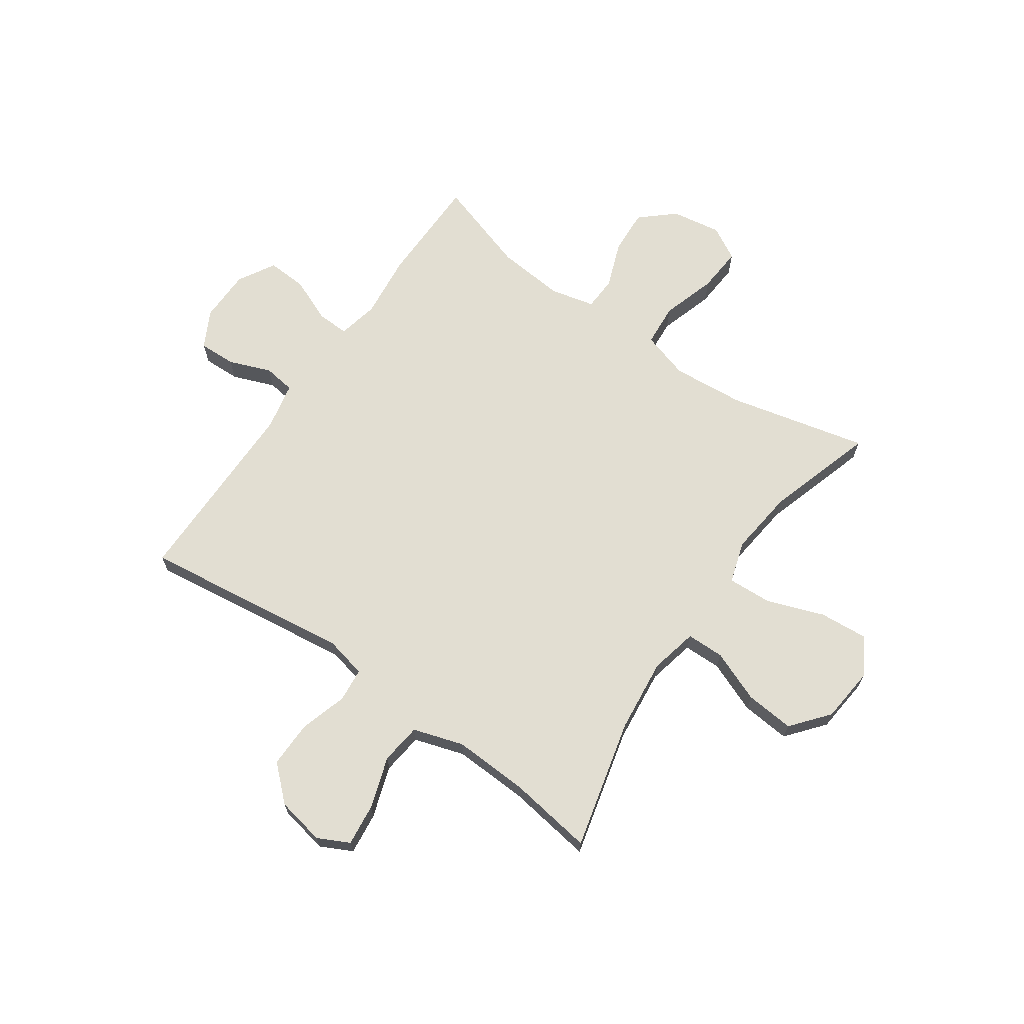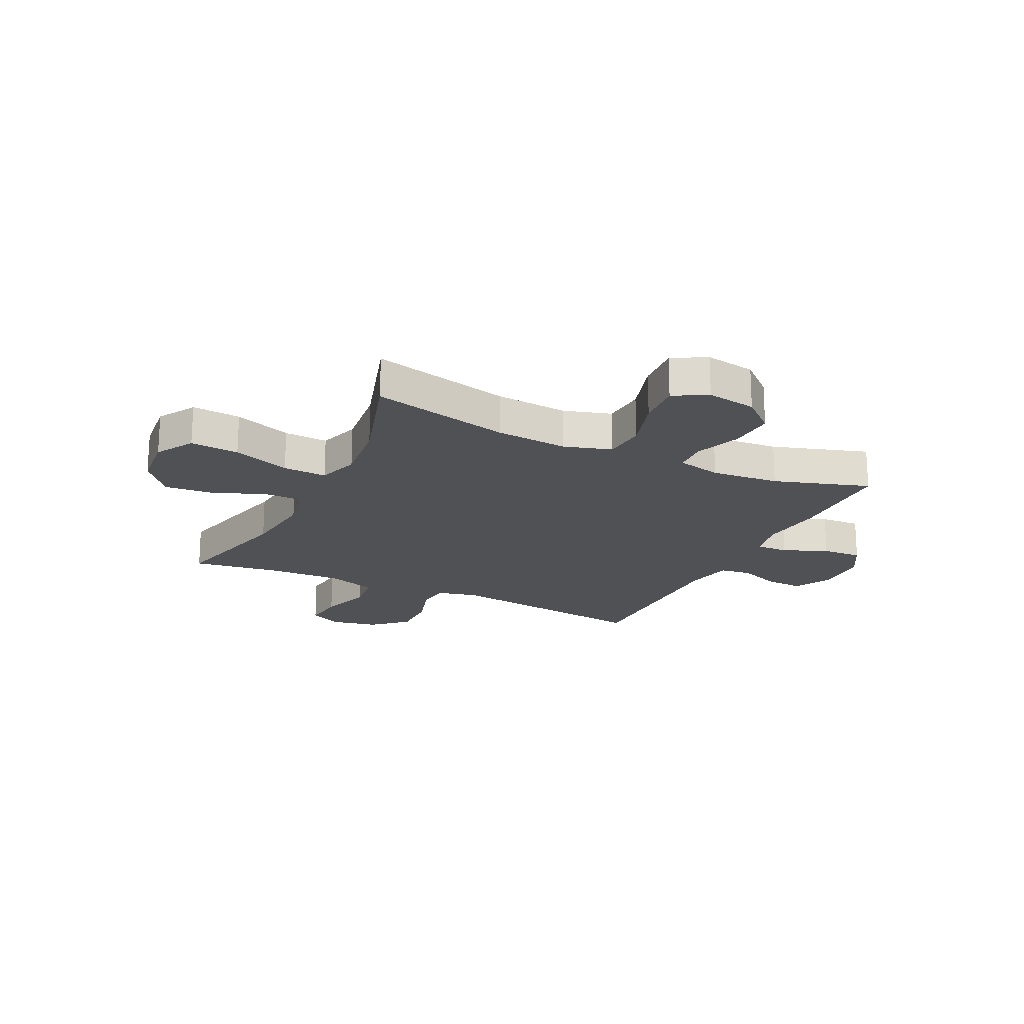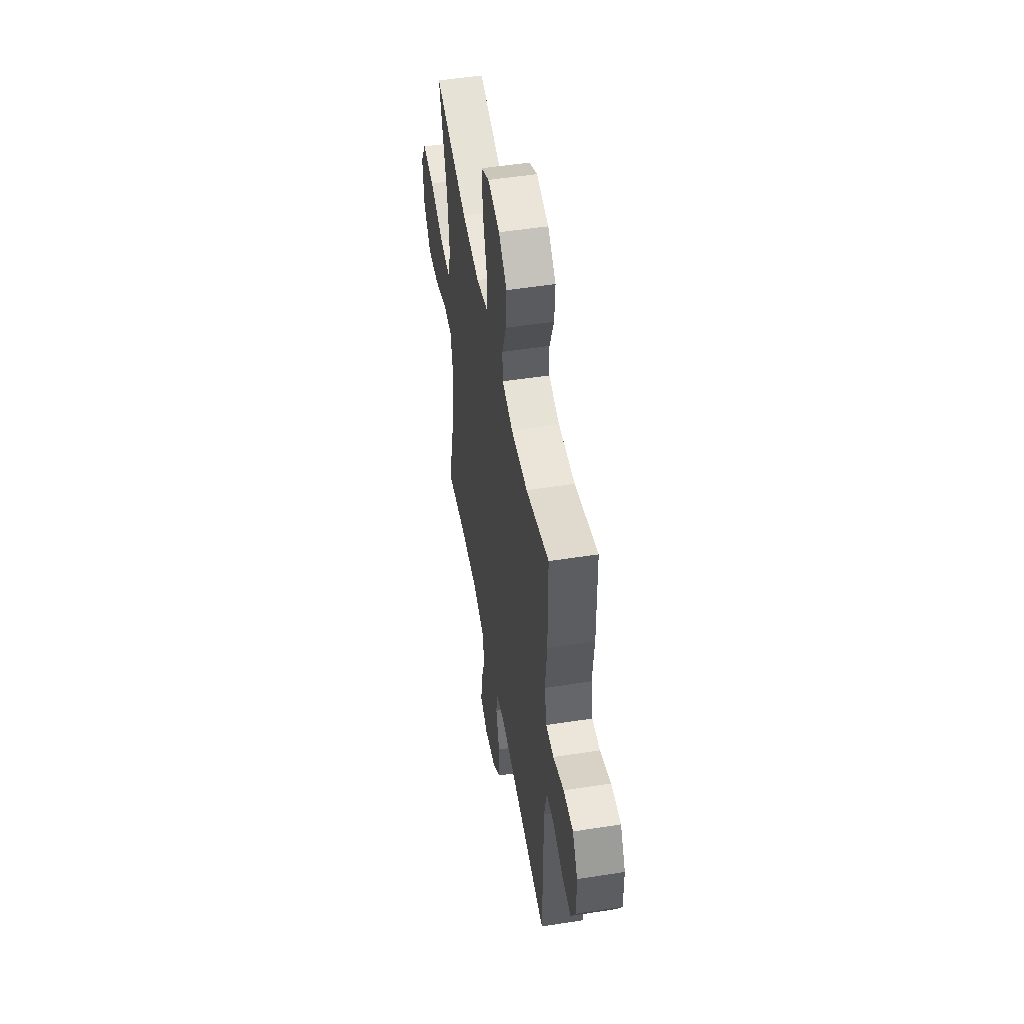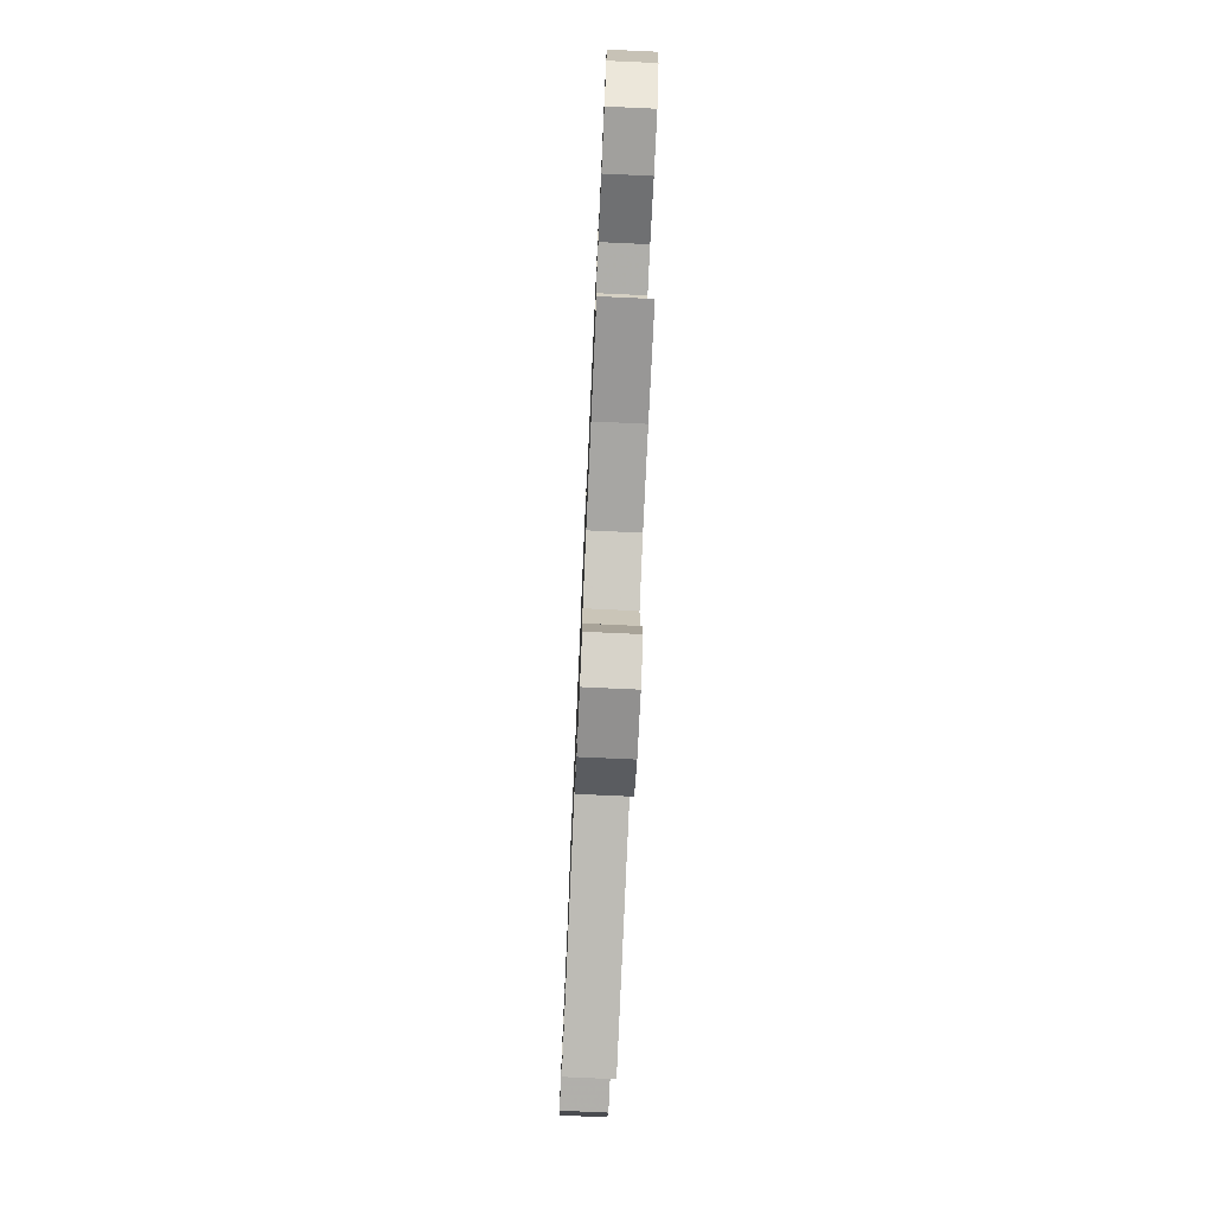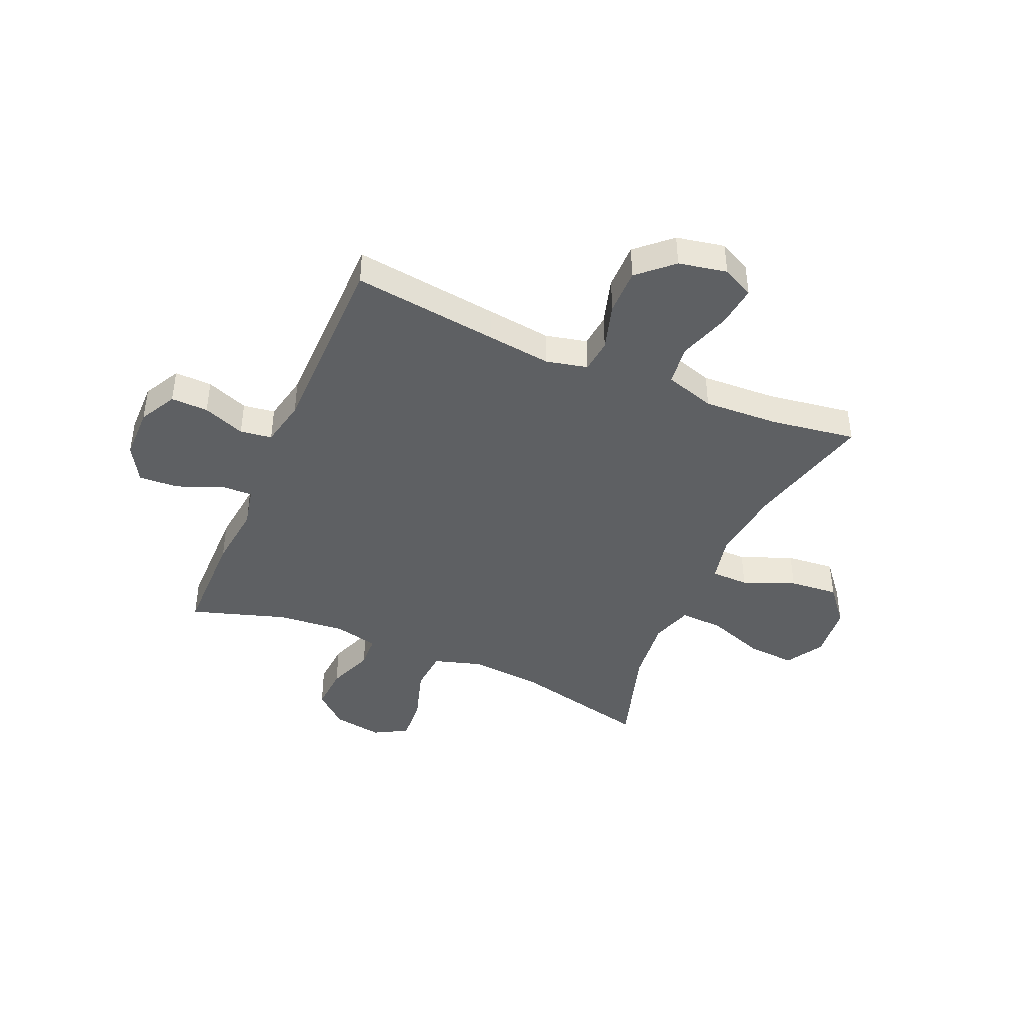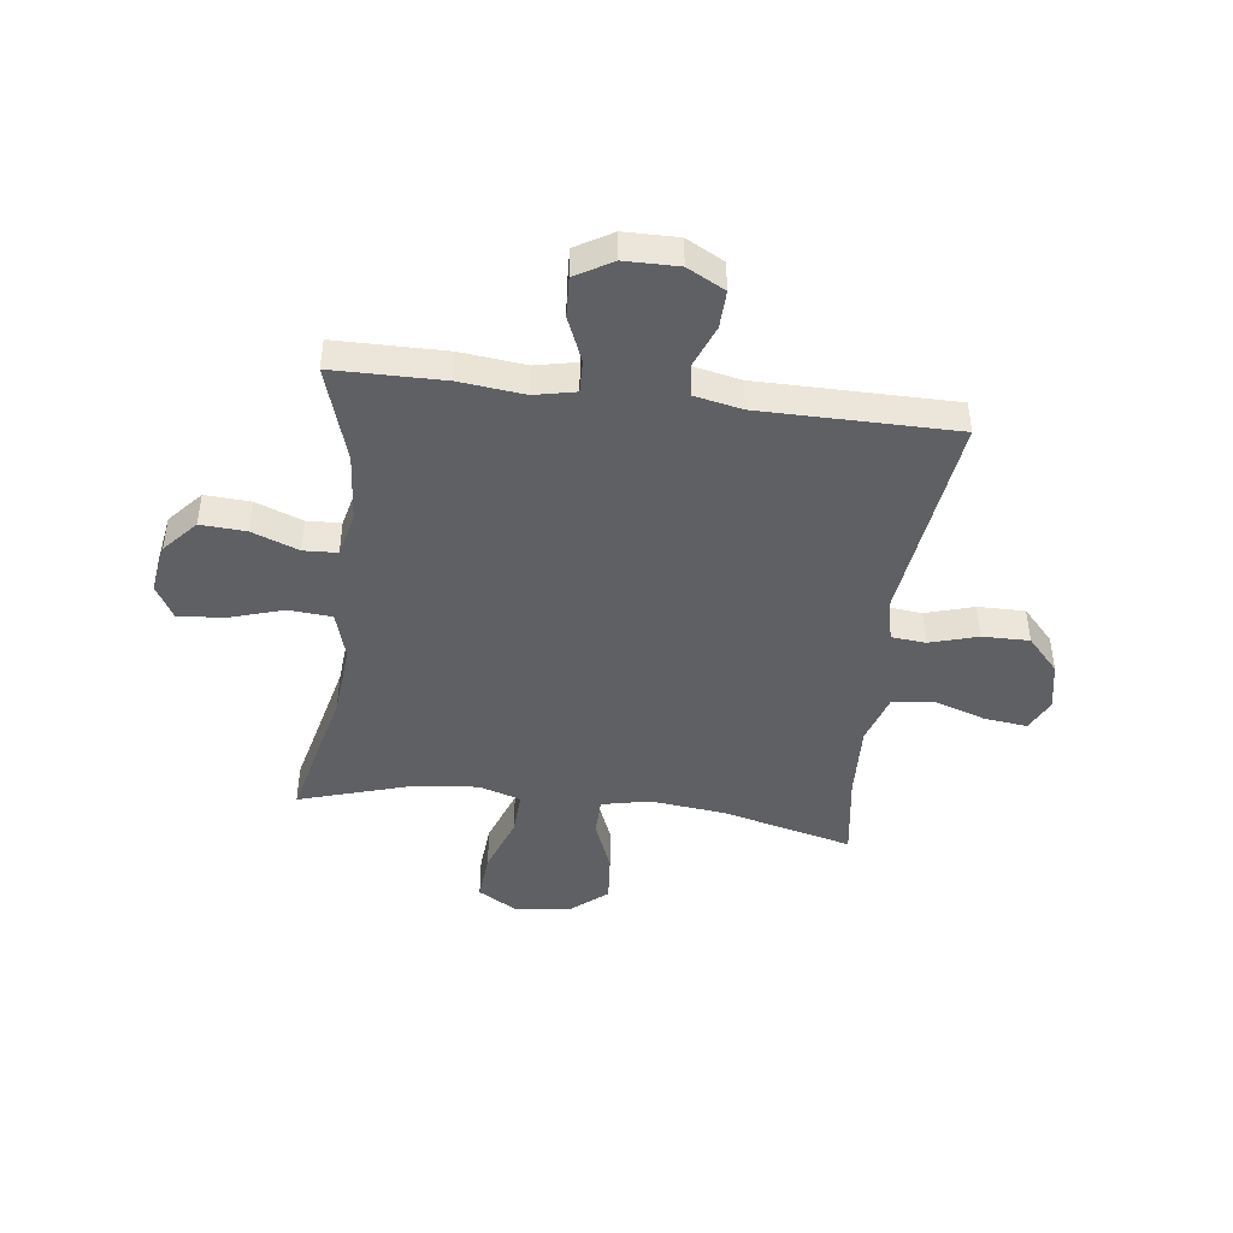
<metadata>
{"format":"obj","ext":"obj","renderer":"f3d","projection":"perspective","resolution":1024,"background":"white","views":[{"elev":67.8,"azim":-145.1,"up":"+Y"},{"elev":-19.8,"azim":-25.8,"up":"+Y"},{"elev":51.0,"azim":80.3,"up":"+Z"},{"elev":-76.7,"azim":-92.6,"up":"+Z"},{"elev":-42.4,"azim":156.7,"up":"+Y"},{"elev":-44.7,"azim":82.8,"up":"+Y"}]}
</metadata>
<code>
v -0.5 0.07 0.5
v -0.246 0.07 0.44
v -0.114 0.07 0.429
v -0.027 0.07 0.455
v -0.021 0.07 0.533
v -0.052 0.07 0.633
v -0.058 0.07 0.716
v 0.003 0.07 0.75
v 0.094 0.07 0.735
v 0.155 0.07 0.681
v 0.15 0.07 0.599
v 0.118 0.07 0.514
v 0.121 0.07 0.453
v 0.202 0.07 0.434
v 0.326 0.07 0.445
v 0.5 0.07 0.5
v 0.502 0.07 0.3
v 0.489 0.07 0.182
v 0.505 0.07 0.108
v 0.564 0.07 0.11
v 0.645 0.07 0.144
v 0.718 0.07 0.148
v 0.757 0.07 0.081
v 0.758 0.07 -0.016
v 0.722 0.07 -0.084
v 0.654 0.07 -0.082
v 0.577 0.07 -0.052
v 0.519 0.07 -0.06
v 0.501 0.07 -0.147
v 0.5 0.07 -0.5
v 0.233 0.07 -0.465
v 0.117 0.07 -0.45
v 0.041 0.07 -0.467
v 0.035 0.07 -0.529
v 0.061 0.07 -0.616
v 0.062 0.07 -0.701
v 0 0.07 -0.758
v -0.088 0.07 -0.775
v -0.146 0.07 -0.746
v -0.137 0.07 -0.669
v -0.106 0.07 -0.575
v -0.115 0.07 -0.5
v -0.207 0.07 -0.471
v -0.344 0.07 -0.477
v -0.5 0.07 -0.5
v -0.441 0.07 -0.263
v -0.426 0.07 -0.127
v -0.445 0.07 -0.04
v -0.514 0.07 -0.039
v -0.609 0.07 -0.077
v -0.698 0.07 -0.085
v -0.754 0.07 -0.017
v -0.764 0.07 0.084
v -0.723 0.07 0.153
v -0.634 0.07 0.146
v -0.529 0.07 0.108
v -0.449 0.07 0.104
v -0.425 0.07 0.18
v -0.439 0.07 0.302
v -0.5 0 0.5
v -0.246 0 0.44
v -0.114 0 0.429
v -0.027 0 0.455
v -0.021 0 0.533
v -0.052 0 0.633
v -0.058 0 0.716
v 0.003 0 0.75
v 0.094 0 0.735
v 0.155 0 0.681
v 0.15 0 0.599
v 0.118 0 0.514
v 0.121 0 0.453
v 0.202 0 0.434
v 0.326 0 0.445
v 0.5 0 0.5
v 0.502 0 0.3
v 0.489 0 0.182
v 0.505 0 0.108
v 0.564 0 0.11
v 0.645 0 0.144
v 0.718 0 0.148
v 0.757 0 0.081
v 0.758 0 -0.016
v 0.722 0 -0.084
v 0.654 0 -0.082
v 0.577 0 -0.052
v 0.519 0 -0.06
v 0.501 0 -0.147
v 0.5 0 -0.5
v 0.233 0 -0.465
v 0.117 0 -0.45
v 0.041 0 -0.467
v 0.035 0 -0.529
v 0.061 0 -0.616
v 0.062 0 -0.701
v 0 0 -0.758
v -0.088 0 -0.775
v -0.146 0 -0.746
v -0.137 0 -0.669
v -0.106 0 -0.575
v -0.115 0 -0.5
v -0.207 0 -0.471
v -0.344 0 -0.477
v -0.5 0 -0.5
v -0.441 0 -0.263
v -0.426 0 -0.127
v -0.445 0 -0.04
v -0.514 0 -0.039
v -0.609 0 -0.077
v -0.698 0 -0.085
v -0.754 0 -0.017
v -0.764 0 0.084
v -0.723 0 0.153
v -0.634 0 0.146
v -0.529 0 0.108
v -0.449 0 0.104
v -0.425 0 0.18
v -0.439 0 0.302
f 53 54 55 56
f 53 56 57
f 52 53 57
f 49 50 51 52
f 48 49 52 57
f 47 48 57 58
f 44 45 46
f 43 44 46 47
f 42 43 47 58
f 38 39 40 41
f 36 37 38 41
f 34 35 36 41
f 33 34 41 42
f 32 33 42 58
f 29 30 31
f 28 29 31 32
f 24 25 26 27
f 24 27 28
f 23 24 28
f 20 21 22 23
f 19 20 23 28
f 18 19 28 32
f 15 16 17 18
f 14 15 18 32
f 9 10 11 12
f 9 12 13
f 8 9 13
f 5 6 7 8
f 4 5 8 13
f 3 4 13 14
f 59 1 2
f 59 2 3
f 32 58 59
f 3 14 32 59
f 115 114 113 112
f 116 115 112
f 116 112 111
f 111 110 109 108
f 116 111 108 107
f 117 116 107 106
f 105 104 103
f 106 105 103 102
f 117 106 102 101
f 100 99 98 97
f 100 97 96 95
f 100 95 94 93
f 101 100 93 92
f 117 101 92 91
f 90 89 88
f 91 90 88 87
f 86 85 84 83
f 87 86 83
f 87 83 82
f 82 81 80 79
f 87 82 79 78
f 91 87 78 77
f 77 76 75 74
f 91 77 74 73
f 71 70 69 68
f 72 71 68
f 72 68 67
f 67 66 65 64
f 72 67 64 63
f 73 72 63 62
f 61 60 118
f 62 61 118
f 118 117 91
f 118 91 73 62
f 1 60 61 2
f 2 61 62 3
f 3 62 63 4
f 4 63 64 5
f 5 64 65 6
f 6 65 66 7
f 7 66 67 8
f 8 67 68 9
f 9 68 69 10
f 10 69 70 11
f 11 70 71 12
f 12 71 72 13
f 13 72 73 14
f 14 73 74 15
f 15 74 75 16
f 16 75 76 17
f 17 76 77 18
f 18 77 78 19
f 19 78 79 20
f 20 79 80 21
f 21 80 81 22
f 22 81 82 23
f 23 82 83 24
f 24 83 84 25
f 25 84 85 26
f 26 85 86 27
f 27 86 87 28
f 28 87 88 29
f 29 88 89 30
f 30 89 90 31
f 31 90 91 32
f 32 91 92 33
f 33 92 93 34
f 34 93 94 35
f 35 94 95 36
f 36 95 96 37
f 37 96 97 38
f 38 97 98 39
f 39 98 99 40
f 40 99 100 41
f 41 100 101 42
f 42 101 102 43
f 43 102 103 44
f 44 103 104 45
f 45 104 105 46
f 46 105 106 47
f 47 106 107 48
f 48 107 108 49
f 49 108 109 50
f 50 109 110 51
f 51 110 111 52
f 52 111 112 53
f 53 112 113 54
f 54 113 114 55
f 55 114 115 56
f 56 115 116 57
f 57 116 117 58
f 58 117 118 59
f 59 118 60 1

</code>
